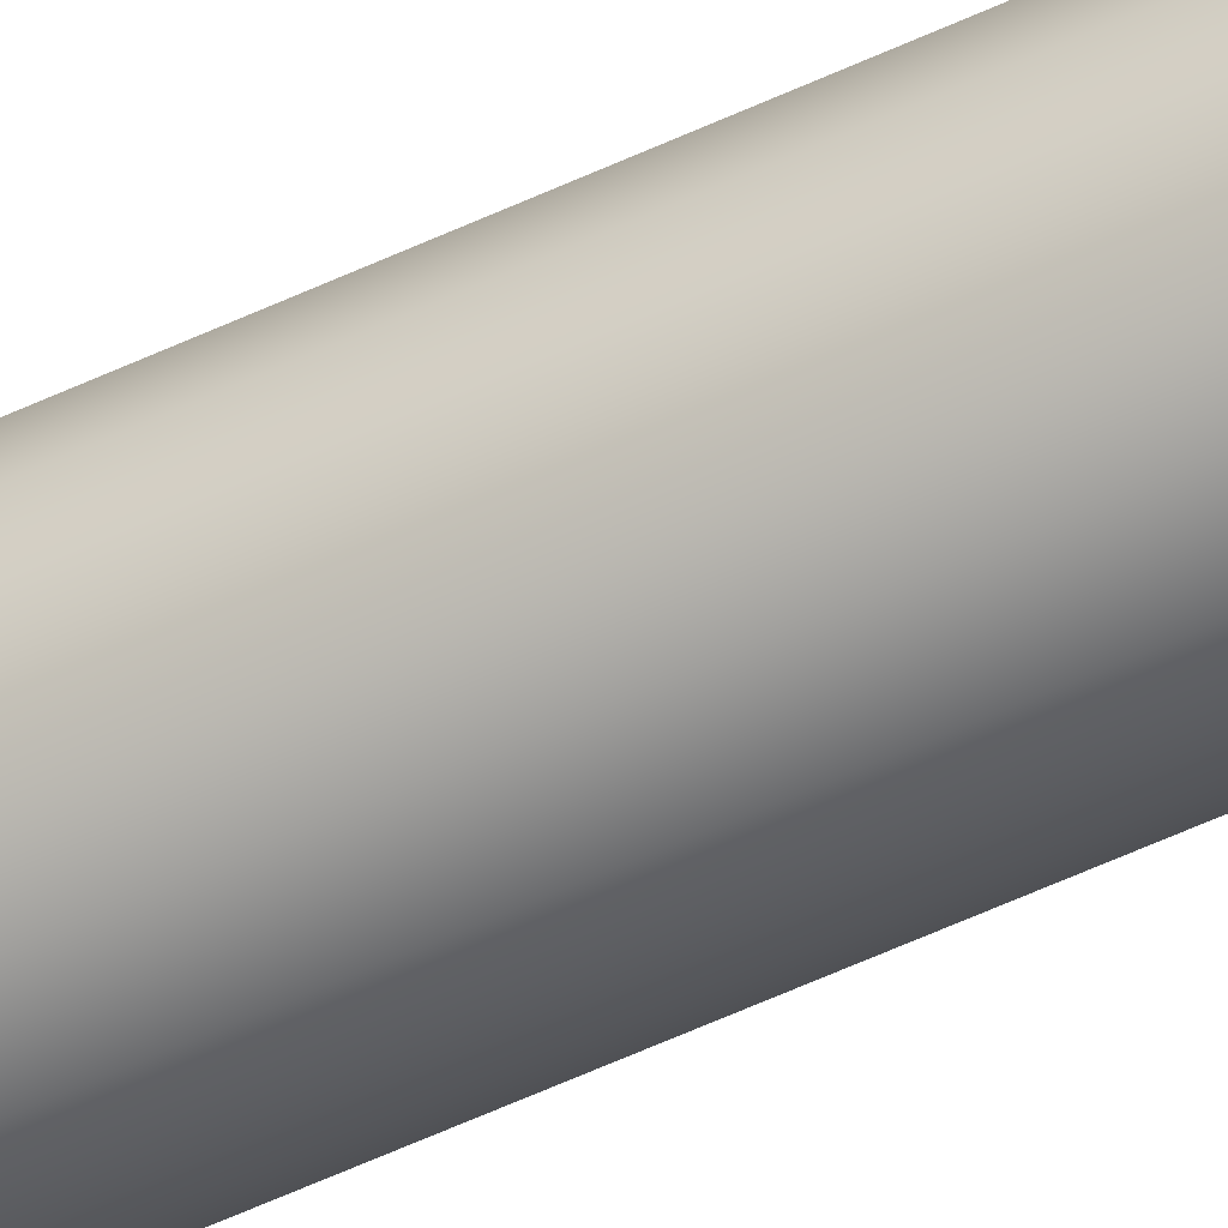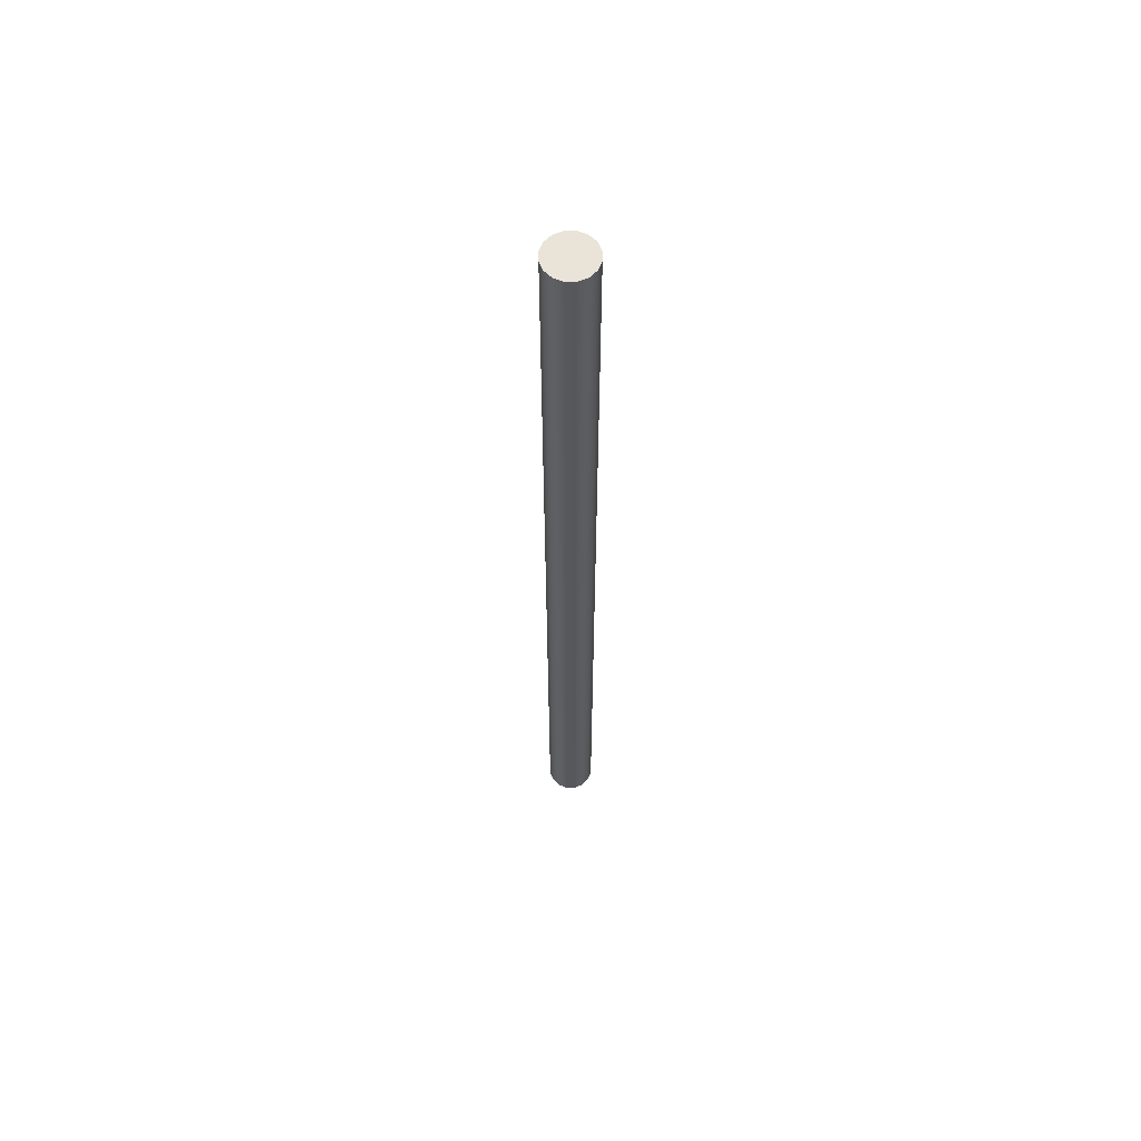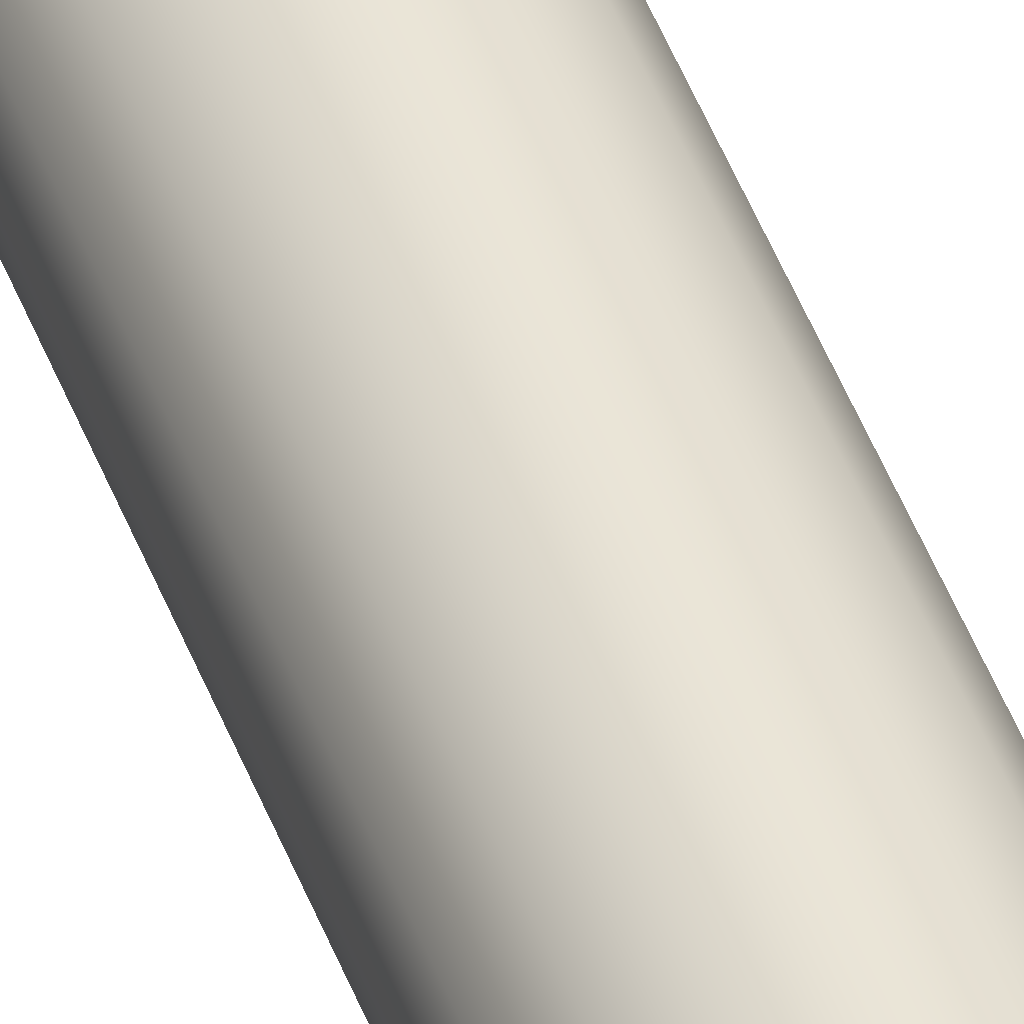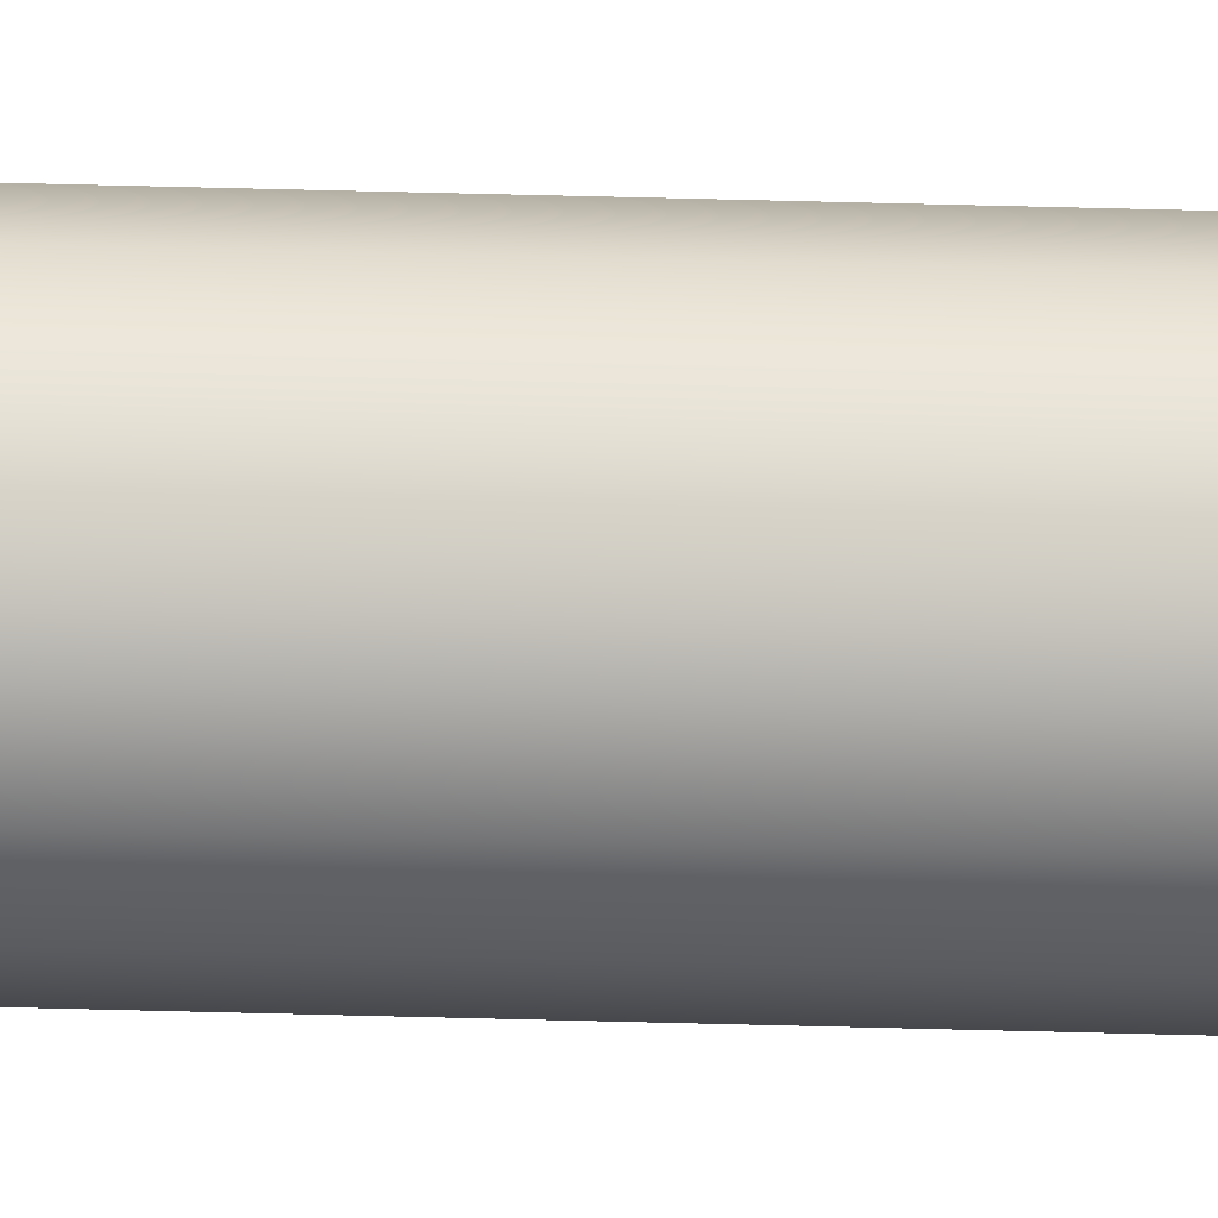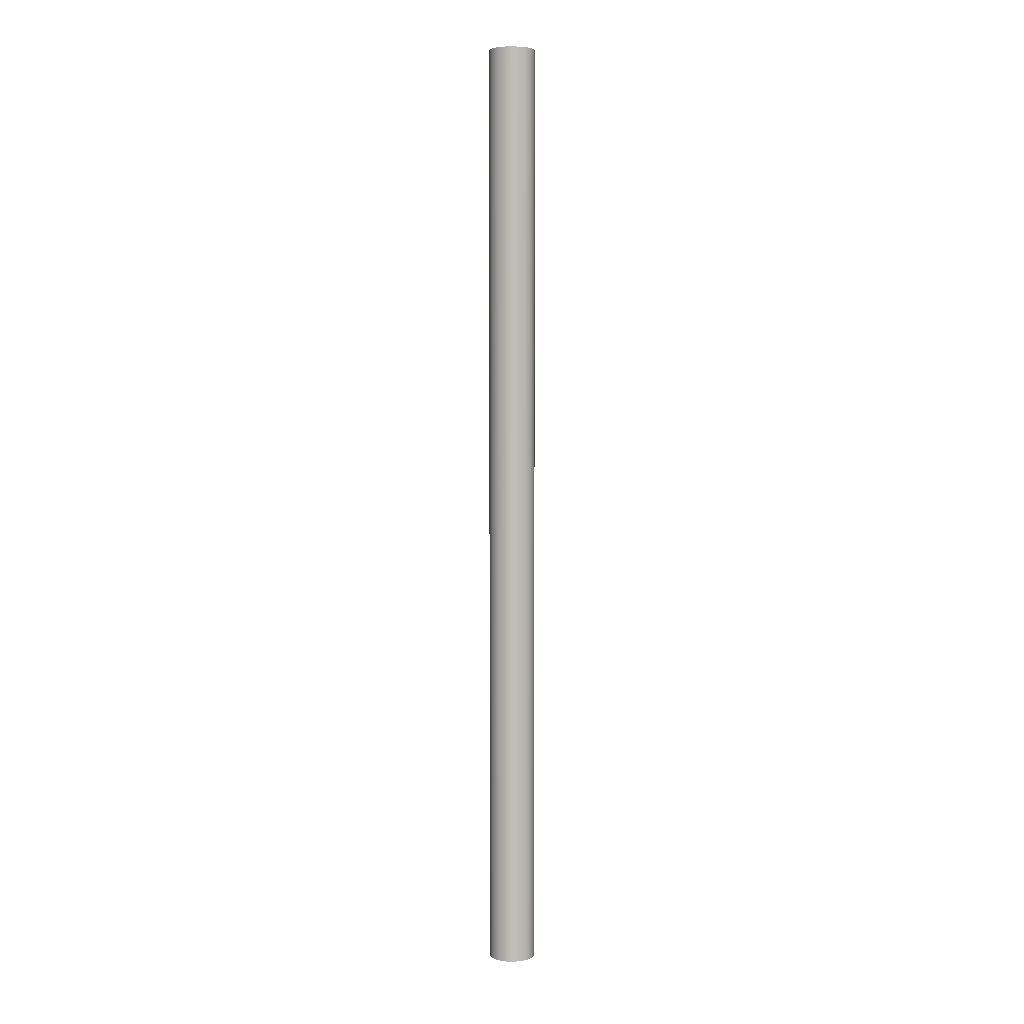
<metadata>
{"format":"obj","ext":"obj","renderer":"f3d","projection":"perspective","resolution":1024,"background":"white","views":[{"elev":-53.4,"azim":117.0,"up":"+Z"},{"elev":61.2,"azim":33.4,"up":"+Y"},{"elev":43.9,"azim":161.0,"up":"+Z"},{"elev":56.3,"azim":91.6,"up":"+Z"},{"elev":4.7,"azim":172.9,"up":"+Y"}]}
</metadata>
<code>
v 2.75 10 3.062e-17
v 2.769 10 -0.09567
v 2.823 10 -0.1768
v 2.904 10 -0.231
v 3 10 -0.25
v 3.096 10 -0.231
v 3.177 10 -0.1768
v 3.231 10 -0.09567
v 3.25 10 0
v 3.231 10 0.09567
v 3.177 10 0.1768
v 3.096 10 0.231
v 3 10 0.25
v 2.904 10 0.231
v 2.823 10 0.1768
v 2.769 10 0.09567
v 2.75 0 3.062e-17
v 2.769 0 0.09567
v 2.823 0 0.1768
v 2.904 0 0.231
v 3 0 0.25
v 3.096 0 0.231
v 3.177 0 0.1768
v 3.231 0 0.09567
v 3.25 0 0
v 3.231 0 -0.09567
v 3.177 0 -0.1768
v 3.096 0 -0.231
v 3 0 -0.25
v 2.904 0 -0.231
v 2.823 0 -0.1768
v 2.769 0 -0.09567
v 2.75 0 3.062e-17
v 2.75 10 3.062e-17
v 2.75 10 3.062e-17
v 2.769 10 0.09567
v 2.823 10 0.1768
v 2.904 10 0.231
v 3 10 0.25
v 3.096 10 0.231
v 3.177 10 0.1768
v 3.231 10 0.09567
v 3.25 10 0
v 3.231 10 -0.09567
v 3.177 10 -0.1768
v 3.096 10 -0.231
v 3 10 -0.25
v 2.904 10 -0.231
v 2.823 10 -0.1768
v 2.769 10 -0.09567
v 2.75 0 3.062e-17
v 2.769 0 -0.09567
v 2.823 0 -0.1768
v 2.904 0 -0.231
v 3 0 -0.25
v 3.096 0 -0.231
v 3.177 0 -0.1768
v 3.231 0 -0.09567
v 3.25 0 0
v 3.231 0 0.09567
v 3.177 0 0.1768
v 3.096 0 0.231
v 3 0 0.25
v 2.904 0 0.231
v 2.823 0 0.1768
v 2.769 0 0.09567
g c00529d8-e304-11ea-924b-54bf646e7e1f
f 2 32 1
f 1 32 33
f 34 17 16
f 16 17 18
f 16 18 15
f 15 18 19
f 15 19 14
f 14 19 20
f 14 20 13
f 13 20 21
f 13 21 12
f 12 21 22
f 12 22 11
f 11 22 23
f 11 23 10
f 10 23 24
f 10 24 9
f 9 24 25
f 9 25 8
f 8 25 26
f 8 26 7
f 7 26 27
f 7 27 6
f 6 27 28
f 6 28 5
f 5 28 29
f 5 29 4
f 4 29 30
f 4 30 3
f 3 30 31
f 3 31 2
f 2 31 32
g c00550e6-e304-11ea-81d6-54bf646e7e1f
f 36 42 35
f 35 42 43
f 35 43 50
f 50 43 44
f 50 44 49
f 49 44 45
f 49 45 48
f 48 45 46
f 48 46 47
f 42 36 41
f 41 36 37
f 41 37 40
f 40 37 38
f 40 38 39
g c0057806-e304-11ea-a212-54bf646e7e1f
f 52 58 51
f 51 58 59
f 51 59 66
f 66 59 60
f 66 60 65
f 65 60 61
f 65 61 64
f 64 61 62
f 64 62 63
f 58 52 57
f 57 52 53
f 57 53 56
f 56 53 54
f 56 54 55

</code>
